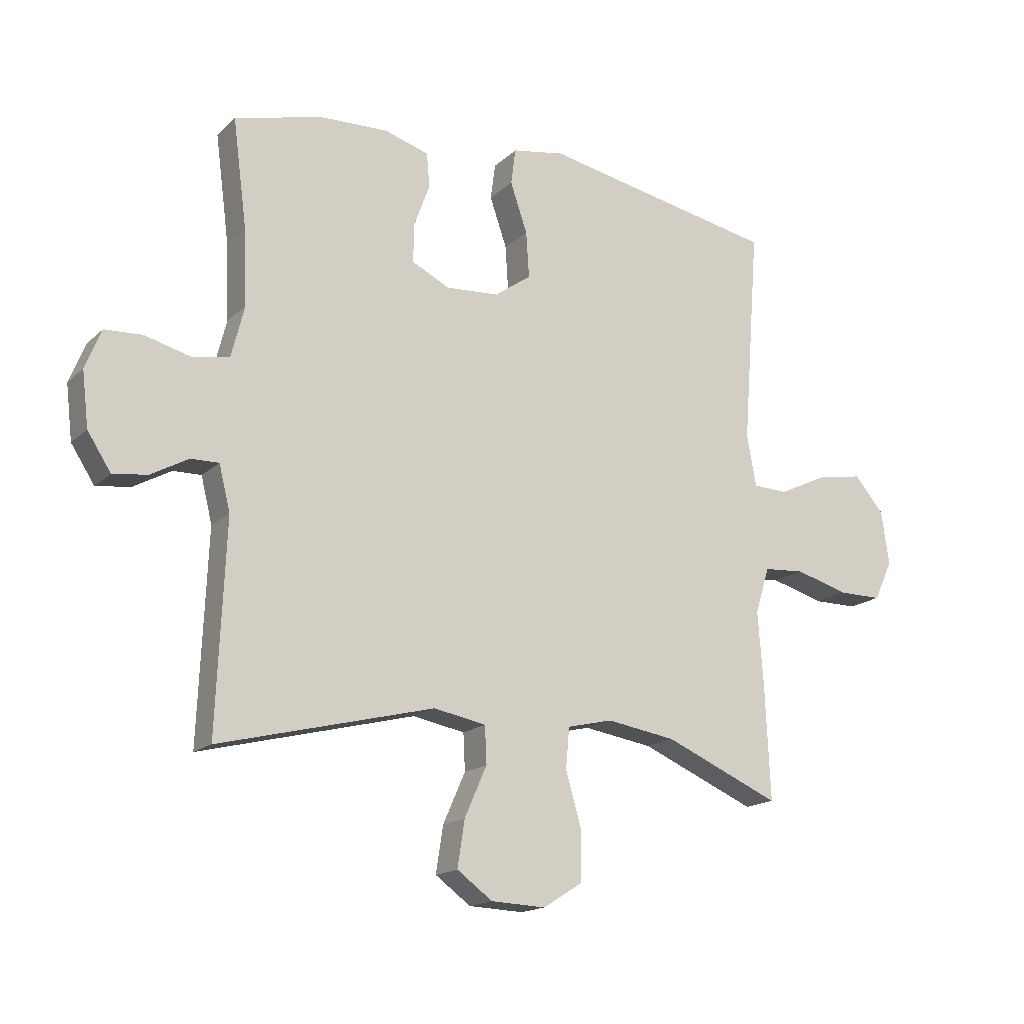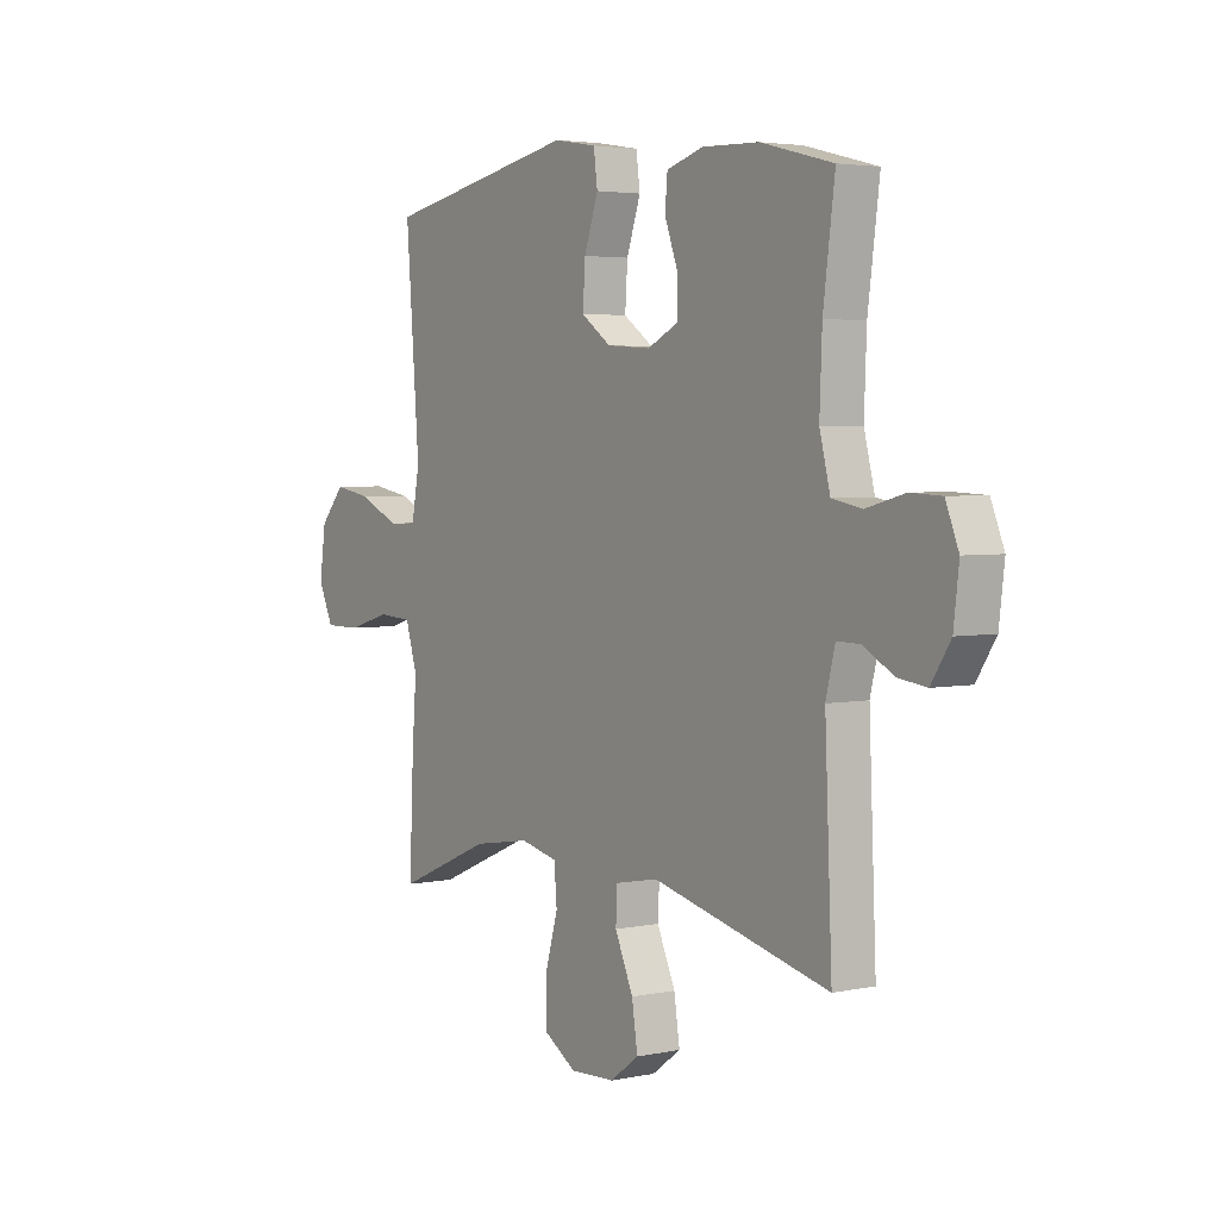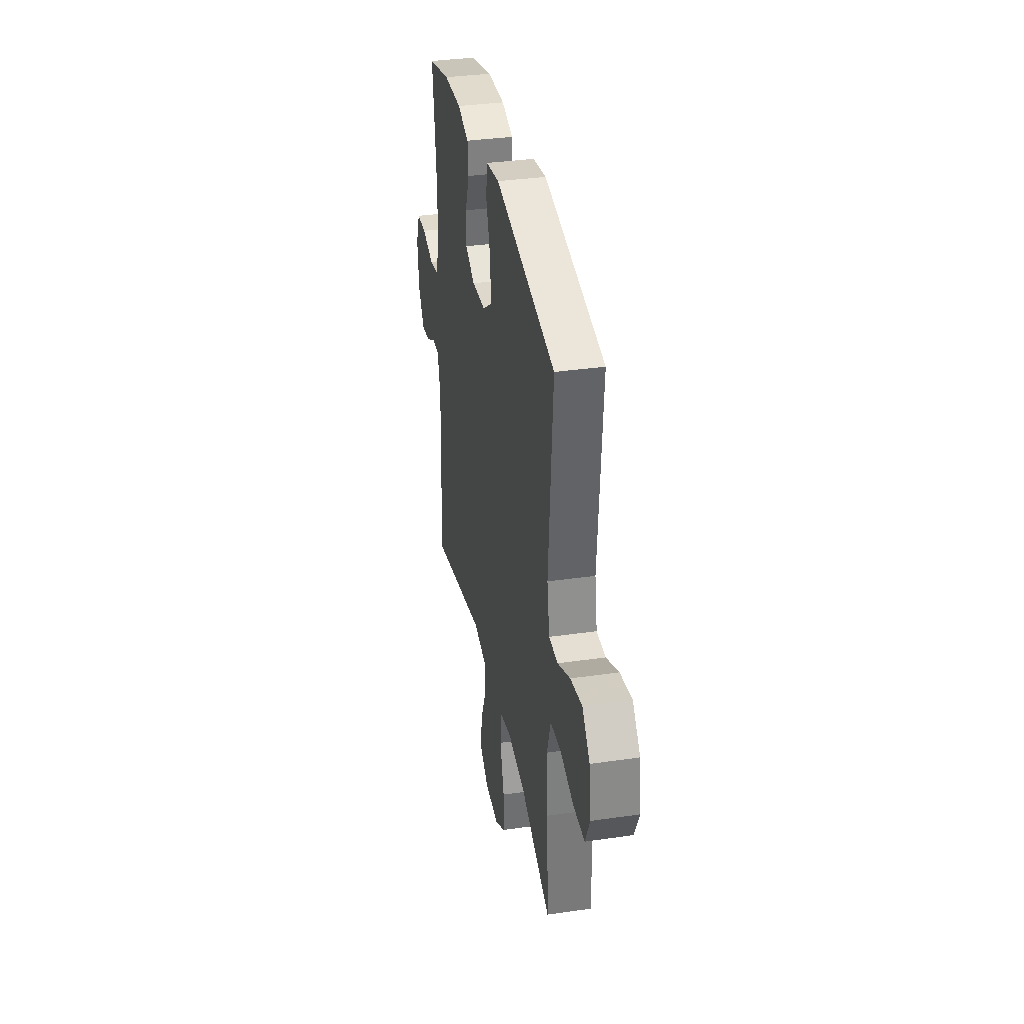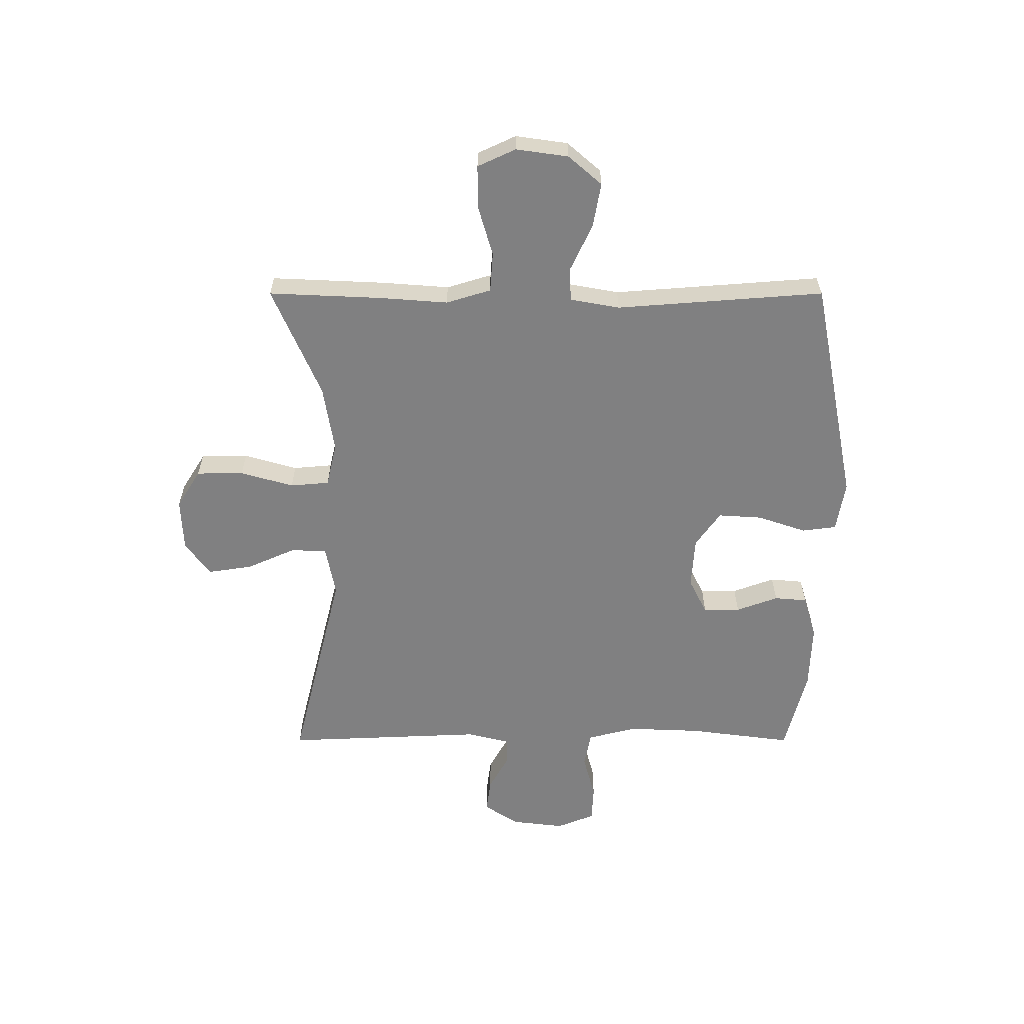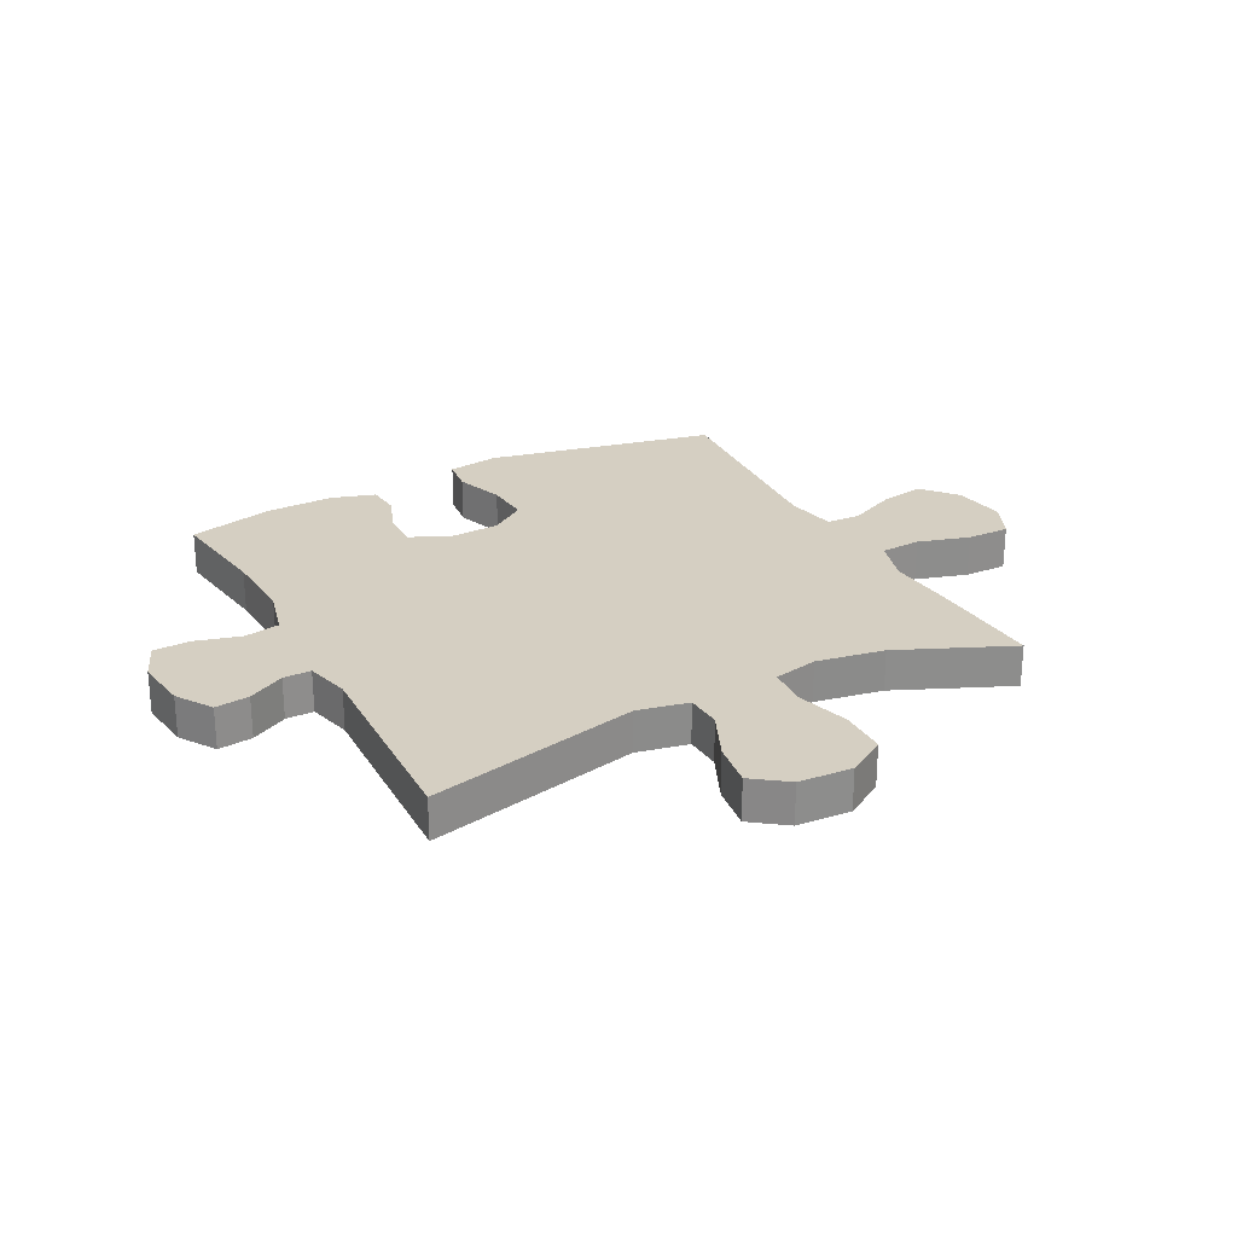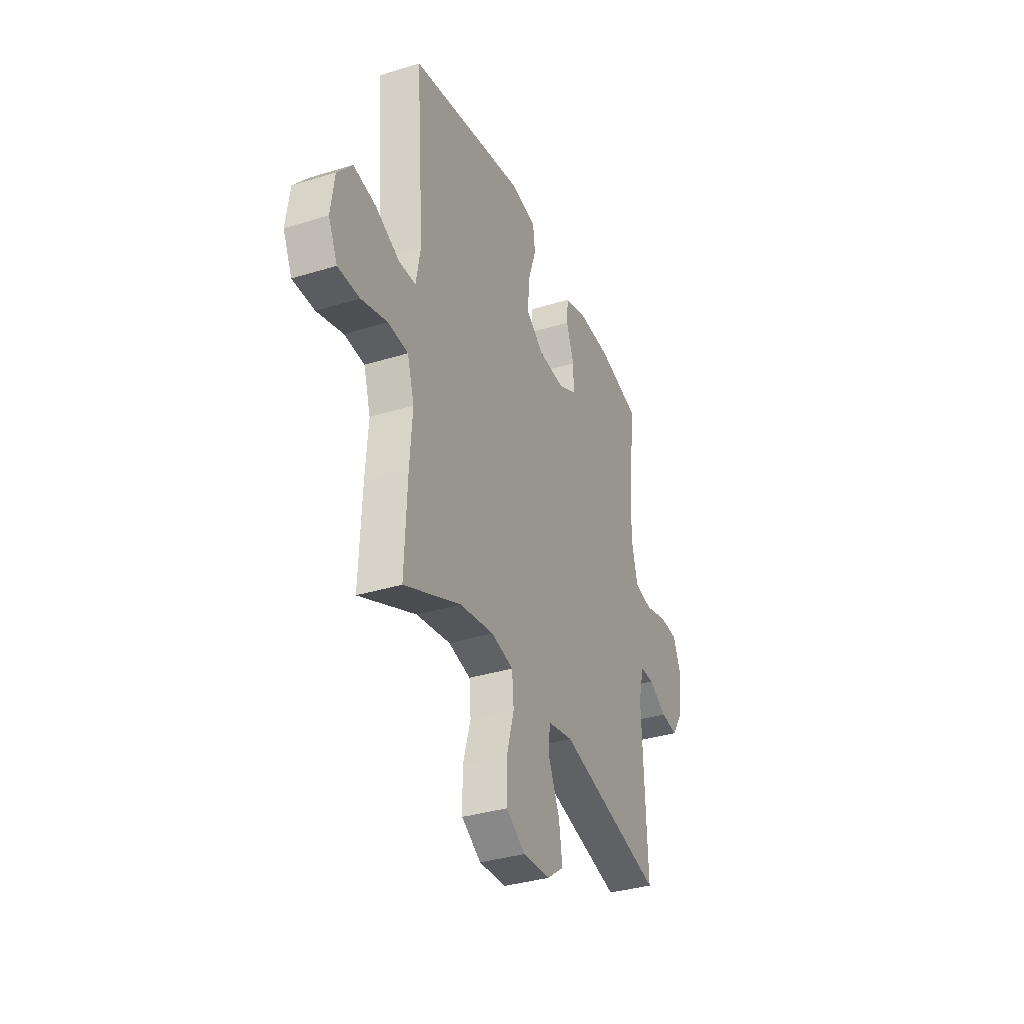
<metadata>
{"format":"obj","ext":"obj","renderer":"f3d","projection":"perspective","resolution":1024,"background":"white","views":[{"elev":-16.5,"azim":150.2,"up":"+Z"},{"elev":3.6,"azim":55.2,"up":"+Z"},{"elev":35.2,"azim":-100.9,"up":"+Z"},{"elev":-60.2,"azim":-90.0,"up":"+Y"},{"elev":25.9,"azim":152.4,"up":"+Y"},{"elev":-35.0,"azim":-67.6,"up":"+Z"}]}
</metadata>
<code>
v -0.5 0.07 0.5
v -0.099 0.07 0.579
v -0.01 0.07 0.564
v -0.002 0.07 0.503
v -0.031 0.07 0.418
v -0.036 0.07 0.34
v 0.026 0.07 0.296
v 0.117 0.07 0.29
v 0.181 0.07 0.322
v 0.18 0.07 0.387
v 0.153 0.07 0.461
v 0.158 0.07 0.519
v 0.234 0.07 0.542
v 0.351 0.07 0.538
v 0.5 0.07 0.5
v 0.476 0.07 0.316
v 0.471 0.07 0.188
v 0.493 0.07 0.101
v 0.555 0.07 0.089
v 0.634 0.07 0.11
v 0.698 0.07 0.107
v 0.725 0.07 0.04
v 0.714 0.07 -0.053
v 0.674 0.07 -0.115
v 0.615 0.07 -0.107
v 0.552 0.07 -0.072
v 0.504 0.07 -0.071
v 0.485 0.07 -0.148
v 0.5 0.07 -0.5
v 0.134 0.07 -0.409
v 0.045 0.07 -0.426
v 0.042 0.07 -0.489
v 0.08 0.07 -0.575
v 0.092 0.07 -0.654
v 0.032 0.07 -0.698
v -0.061 0.07 -0.702
v -0.128 0.07 -0.66
v -0.129 0.07 -0.577
v -0.102 0.07 -0.483
v -0.108 0.07 -0.414
v -0.185 0.07 -0.396
v -0.303 0.07 -0.415
v -0.5 0.07 -0.5
v -0.491 0.07 -0.299
v -0.482 0.07 -0.18
v -0.506 0.07 -0.101
v -0.576 0.07 -0.096
v -0.666 0.07 -0.122
v -0.741 0.07 -0.122
v -0.772 0.07 -0.055
v -0.759 0.07 0.037
v -0.708 0.07 0.096
v -0.63 0.07 0.082
v -0.547 0.07 0.043
v -0.488 0.07 0.045
v -0.472 0.07 0.133
v -0.5 0 0.5
v -0.099 0 0.579
v -0.01 0 0.564
v -0.002 0 0.503
v -0.031 0 0.418
v -0.036 0 0.34
v 0.026 0 0.296
v 0.117 0 0.29
v 0.181 0 0.322
v 0.18 0 0.387
v 0.153 0 0.461
v 0.158 0 0.519
v 0.234 0 0.542
v 0.351 0 0.538
v 0.5 0 0.5
v 0.476 0 0.316
v 0.471 0 0.188
v 0.493 0 0.101
v 0.555 0 0.089
v 0.634 0 0.11
v 0.698 0 0.107
v 0.725 0 0.04
v 0.714 0 -0.053
v 0.674 0 -0.115
v 0.615 0 -0.107
v 0.552 0 -0.072
v 0.504 0 -0.071
v 0.485 0 -0.148
v 0.5 0 -0.5
v 0.134 0 -0.409
v 0.045 0 -0.426
v 0.042 0 -0.489
v 0.08 0 -0.575
v 0.092 0 -0.654
v 0.032 0 -0.698
v -0.061 0 -0.702
v -0.128 0 -0.66
v -0.129 0 -0.577
v -0.102 0 -0.483
v -0.108 0 -0.414
v -0.185 0 -0.396
v -0.303 0 -0.415
v -0.5 0 -0.5
v -0.491 0 -0.299
v -0.482 0 -0.18
v -0.506 0 -0.101
v -0.576 0 -0.096
v -0.666 0 -0.122
v -0.741 0 -0.122
v -0.772 0 -0.055
v -0.759 0 0.037
v -0.708 0 0.096
v -0.63 0 0.082
v -0.547 0 0.043
v -0.488 0 0.045
v -0.472 0 0.133
f 51 52 53 54
f 49 50 51 54
f 47 48 49 54
f 46 47 54 55
f 45 46 55 56
f 42 43 44 45
f 41 42 45 56
f 36 37 38 39
f 36 39 40
f 35 36 40
f 32 33 34 35
f 31 32 35 40
f 30 31 40 41
f 28 29 30
f 27 28 30 41
f 23 24 25 26
f 23 26 27
f 22 23 27
f 19 20 21 22
f 18 19 22 27
f 17 18 27 41
f 13 14 15 16
f 10 11 12 13
f 9 10 13 16
f 8 9 16 17
f 2 3 4 5
f 2 5 6
f 1 2 6
f 56 1 6 7
f 17 41 56
f 7 8 17 56
f 110 109 108 107
f 110 107 106 105
f 110 105 104 103
f 111 110 103 102
f 112 111 102 101
f 101 100 99 98
f 112 101 98 97
f 95 94 93 92
f 96 95 92
f 96 92 91
f 91 90 89 88
f 96 91 88 87
f 97 96 87 86
f 86 85 84
f 97 86 84 83
f 82 81 80 79
f 83 82 79
f 83 79 78
f 78 77 76 75
f 83 78 75 74
f 97 83 74 73
f 72 71 70 69
f 69 68 67 66
f 72 69 66 65
f 73 72 65 64
f 61 60 59 58
f 62 61 58
f 62 58 57
f 63 62 57 112
f 112 97 73
f 112 73 64 63
f 1 57 58 2
f 2 58 59 3
f 3 59 60 4
f 4 60 61 5
f 5 61 62 6
f 6 62 63 7
f 7 63 64 8
f 8 64 65 9
f 9 65 66 10
f 10 66 67 11
f 11 67 68 12
f 12 68 69 13
f 13 69 70 14
f 14 70 71 15
f 15 71 72 16
f 16 72 73 17
f 17 73 74 18
f 18 74 75 19
f 19 75 76 20
f 20 76 77 21
f 21 77 78 22
f 22 78 79 23
f 23 79 80 24
f 24 80 81 25
f 25 81 82 26
f 26 82 83 27
f 27 83 84 28
f 28 84 85 29
f 29 85 86 30
f 30 86 87 31
f 31 87 88 32
f 32 88 89 33
f 33 89 90 34
f 34 90 91 35
f 35 91 92 36
f 36 92 93 37
f 37 93 94 38
f 38 94 95 39
f 39 95 96 40
f 40 96 97 41
f 41 97 98 42
f 42 98 99 43
f 43 99 100 44
f 44 100 101 45
f 45 101 102 46
f 46 102 103 47
f 47 103 104 48
f 48 104 105 49
f 49 105 106 50
f 50 106 107 51
f 51 107 108 52
f 52 108 109 53
f 53 109 110 54
f 54 110 111 55
f 55 111 112 56
f 56 112 57 1

</code>
